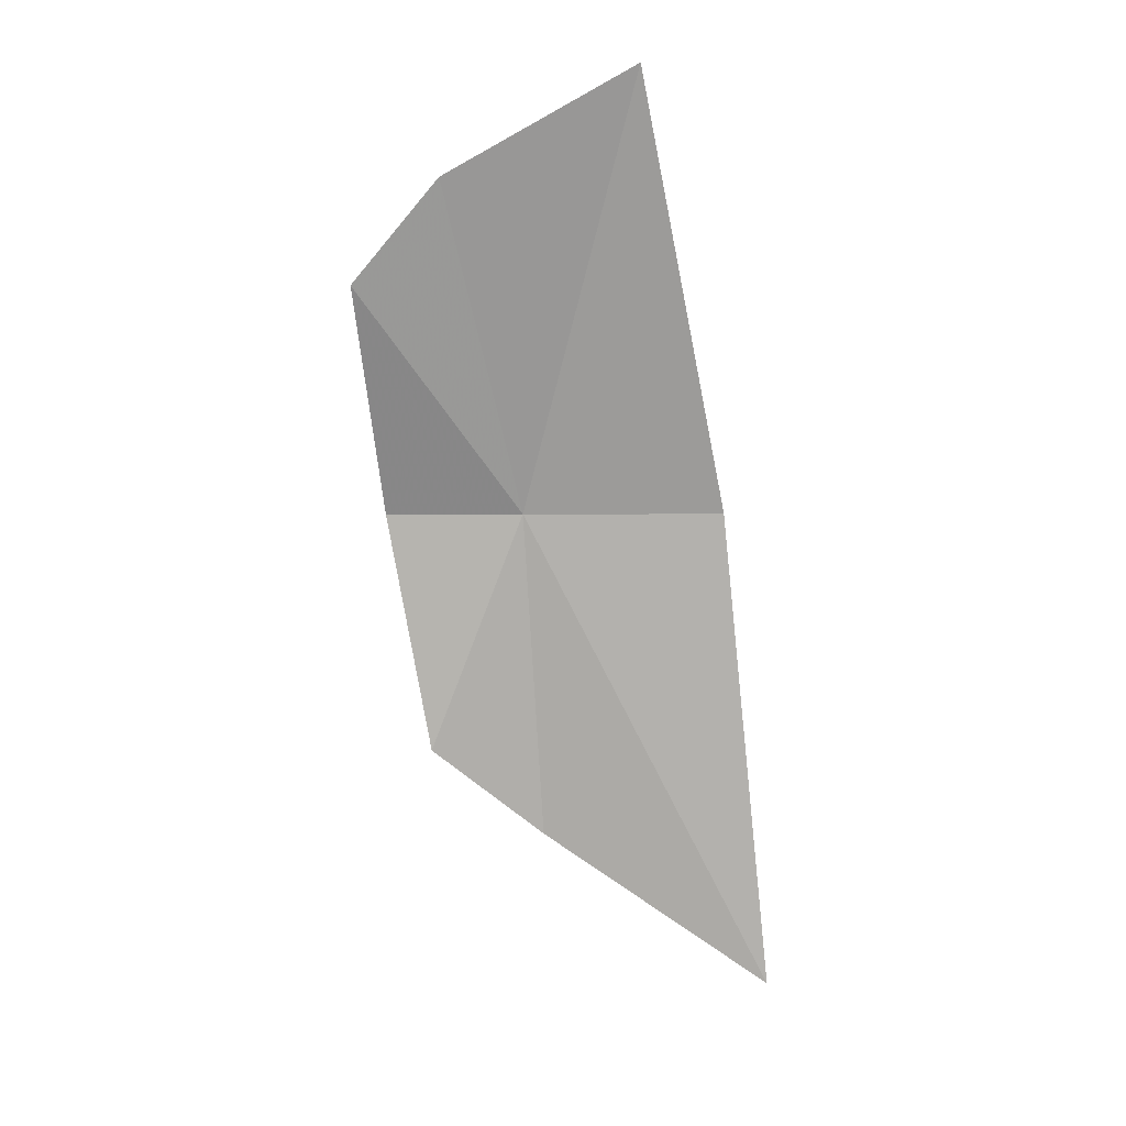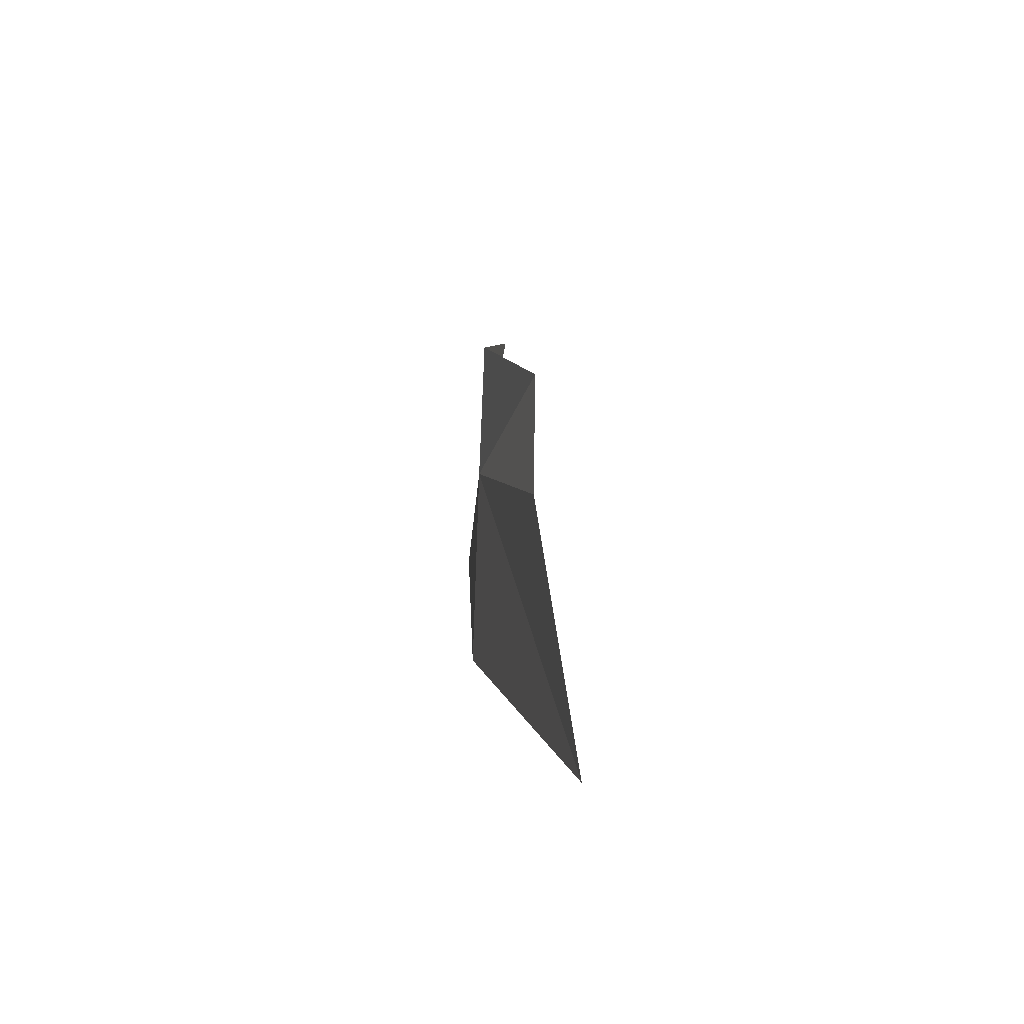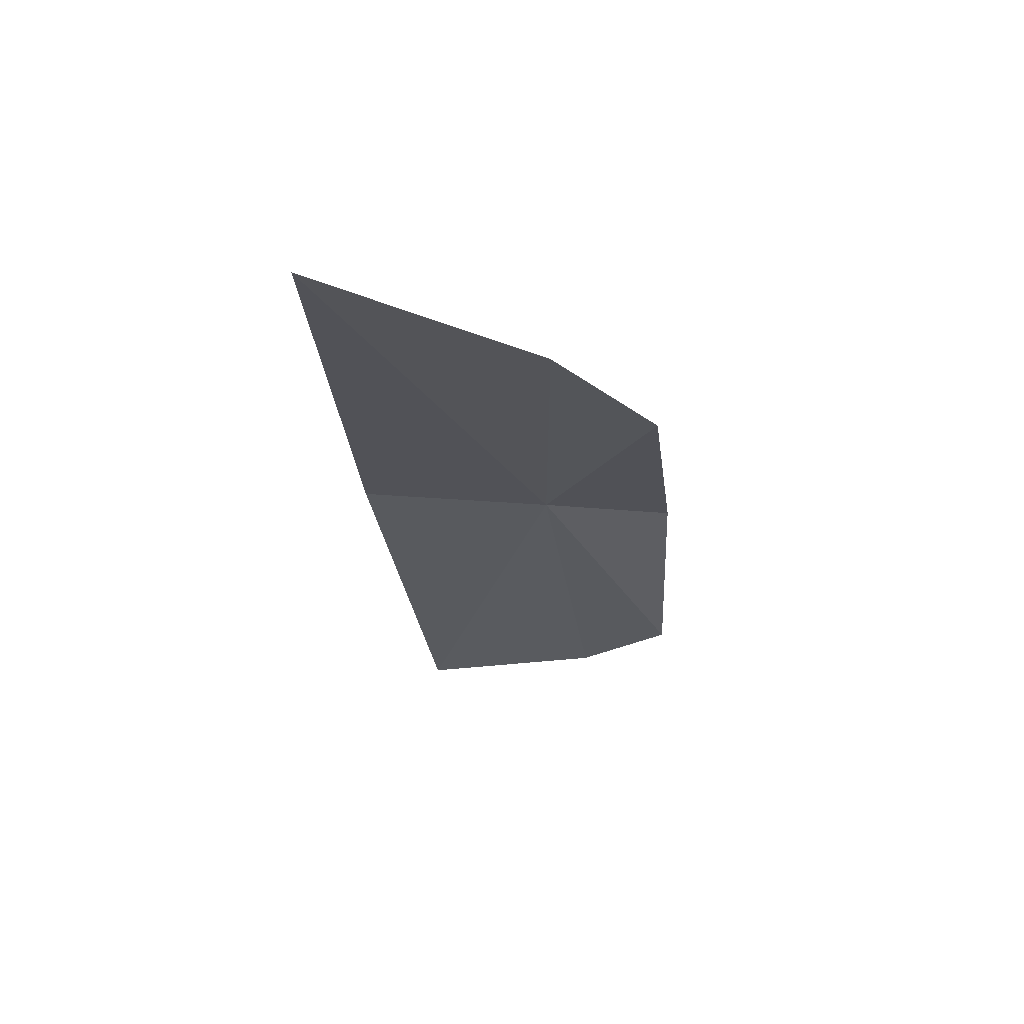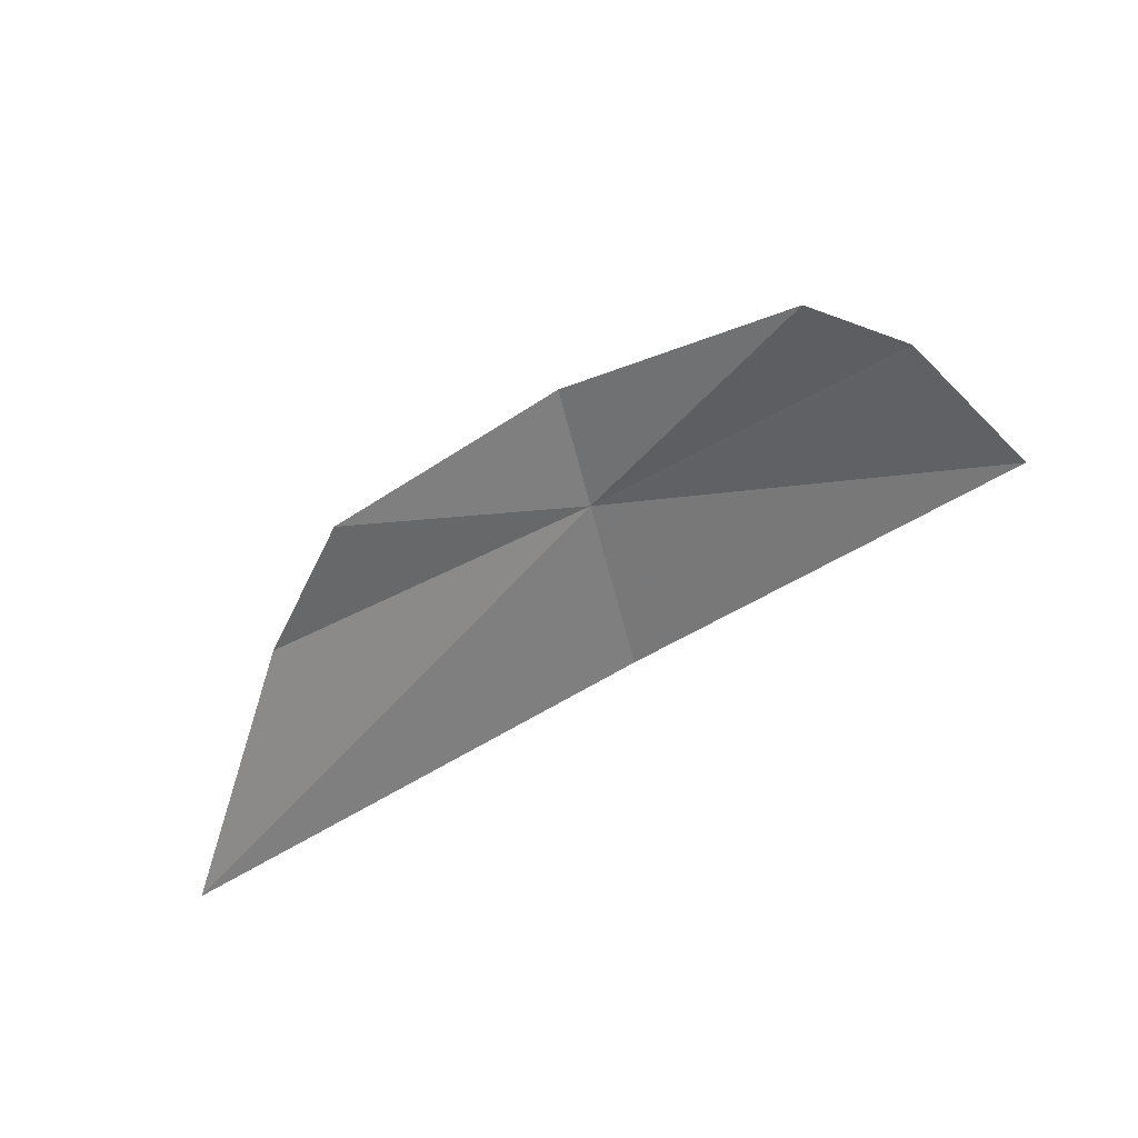
<metadata>
{"format":"obj","ext":"obj","renderer":"f3d","projection":"perspective","resolution":1024,"background":"white","views":[{"elev":-58.6,"azim":94.9,"up":"+Y"},{"elev":5.6,"azim":-81.1,"up":"+Z"},{"elev":-41.9,"azim":-88.4,"up":"+Y"},{"elev":-55.5,"azim":19.0,"up":"+Y"}]}
</metadata>
<code>
v -0.2239 0.08829 0.6082
v -0.2087 0.08899 0.6165
v -0.2231 0.08807 0.6163
v -0.2035 0.09094 0.6109
v -0.2369 0.08278 0.6149
v -0.2432 0.08195 0.6086
v -0.2533 0.07811 0.5954
v -0.2251 0.08853 0.5962
v -0.1988 0.09352 0.5993
f 1 3 2
f 1 2 4
f 1 6 5
f 1 5 3
f 1 8 7
f 1 7 6
f 1 4 9
f 1 9 8

</code>
